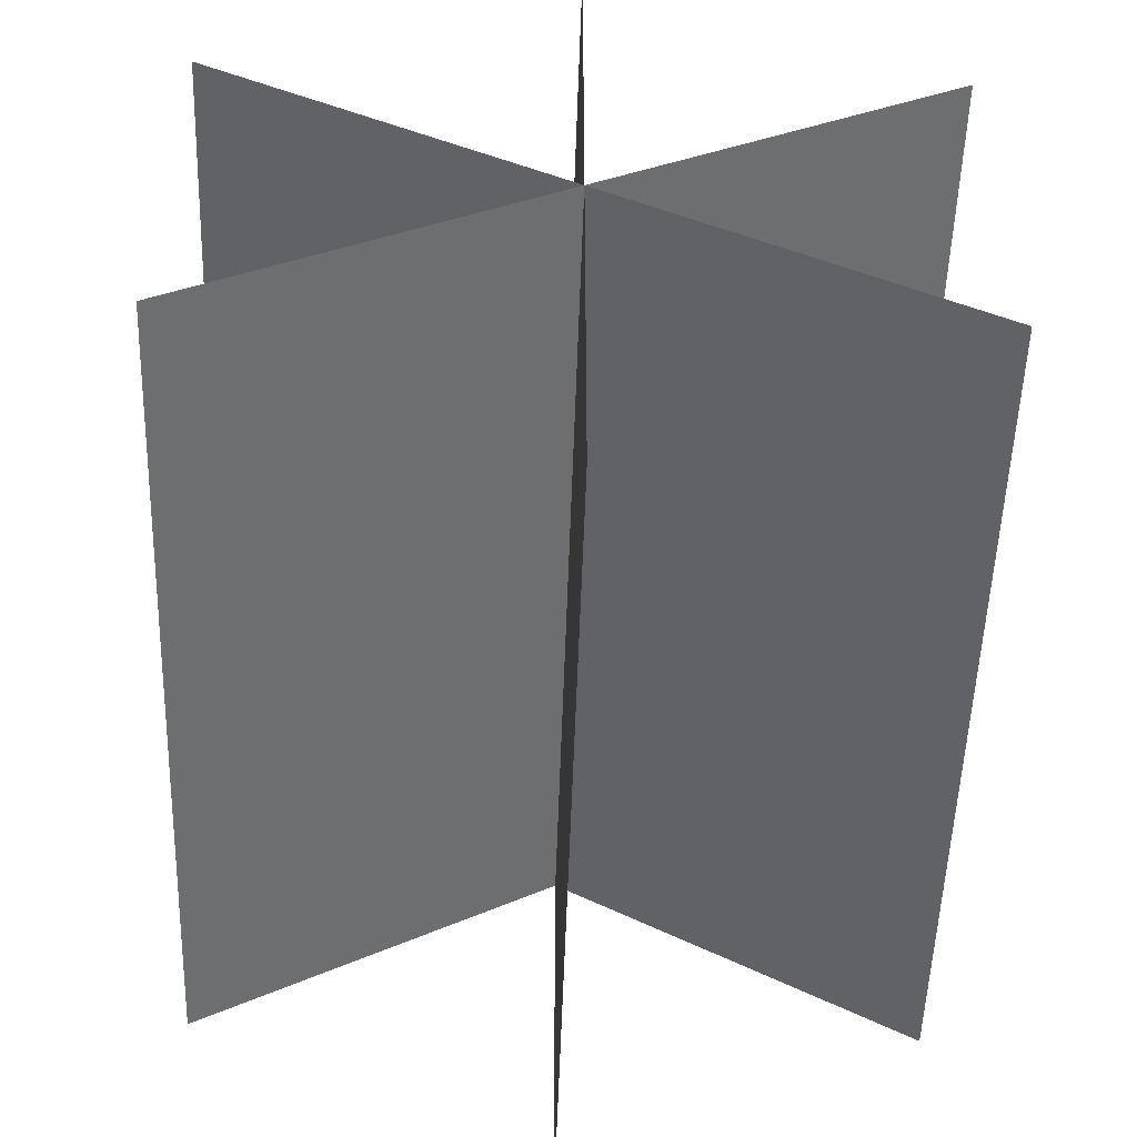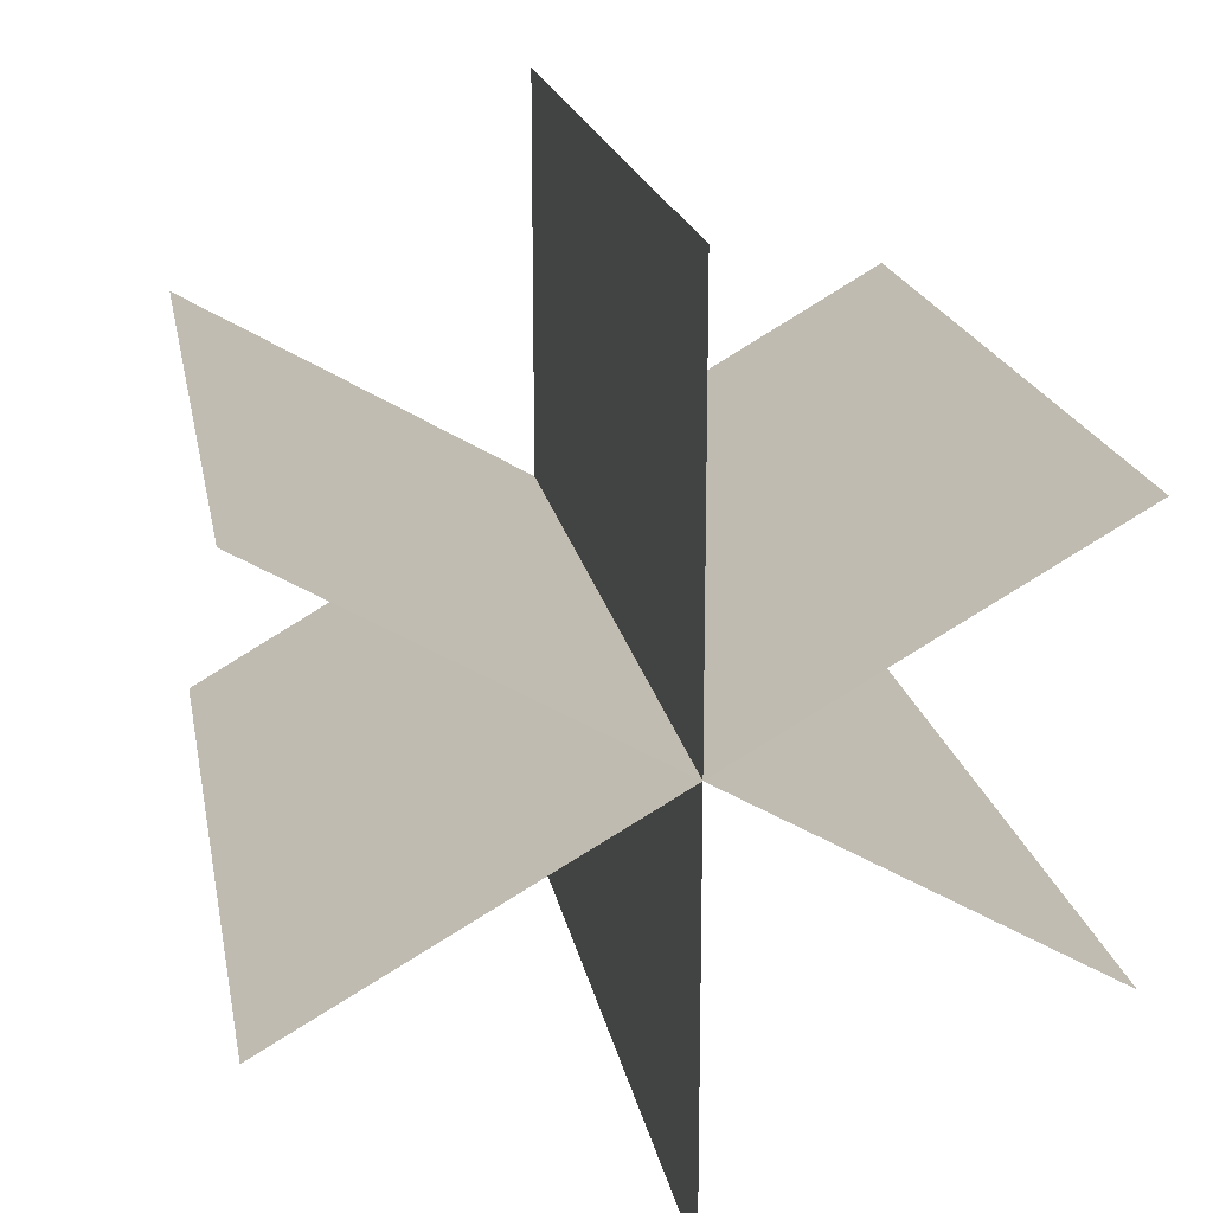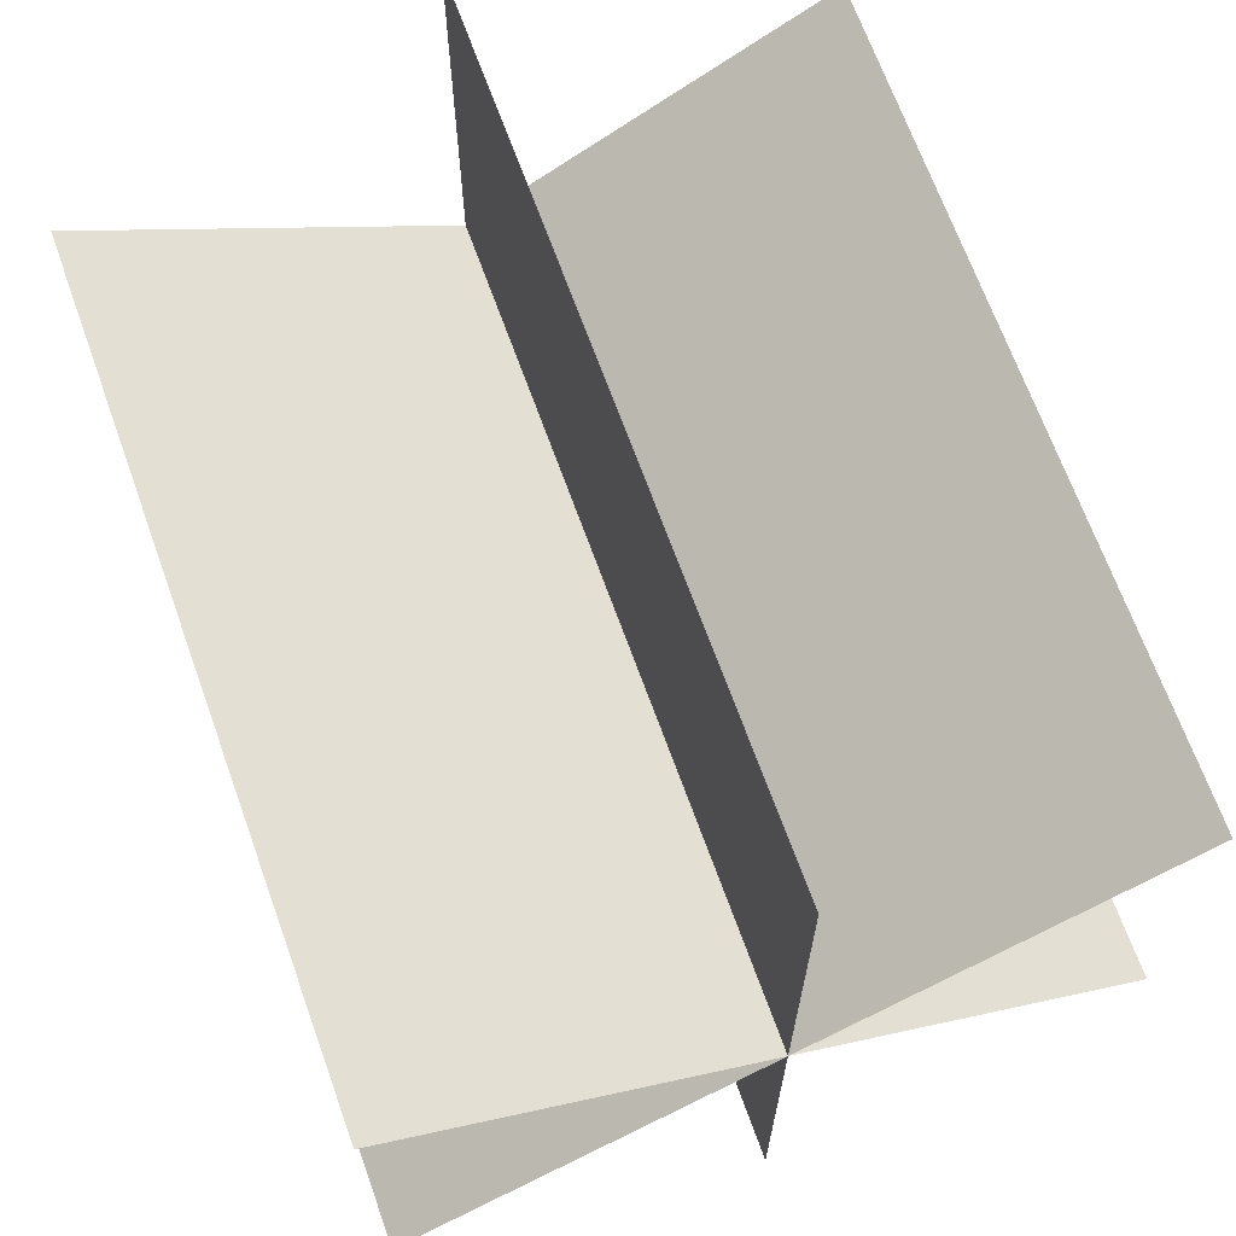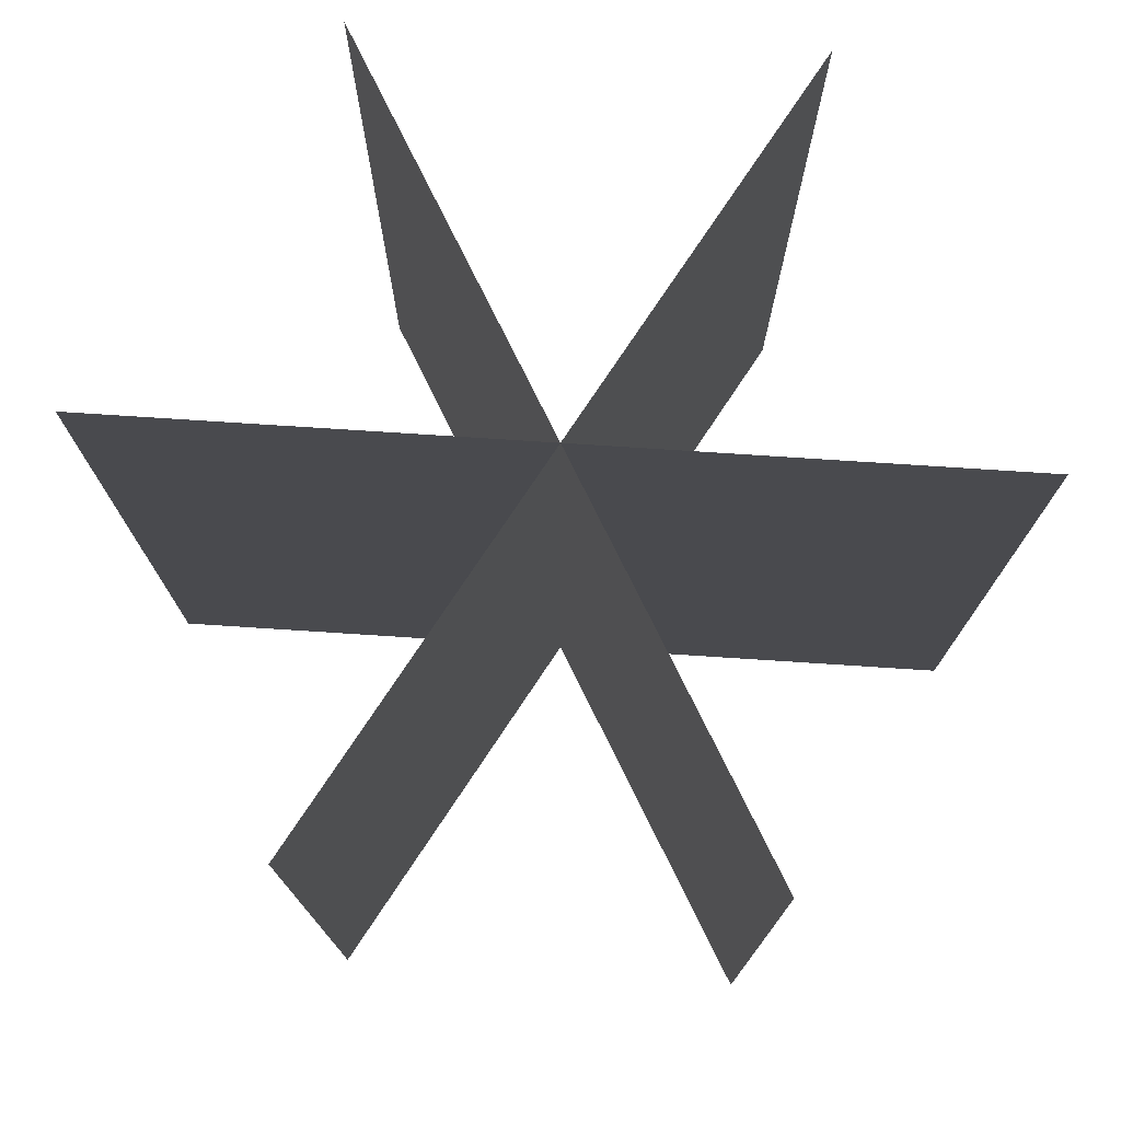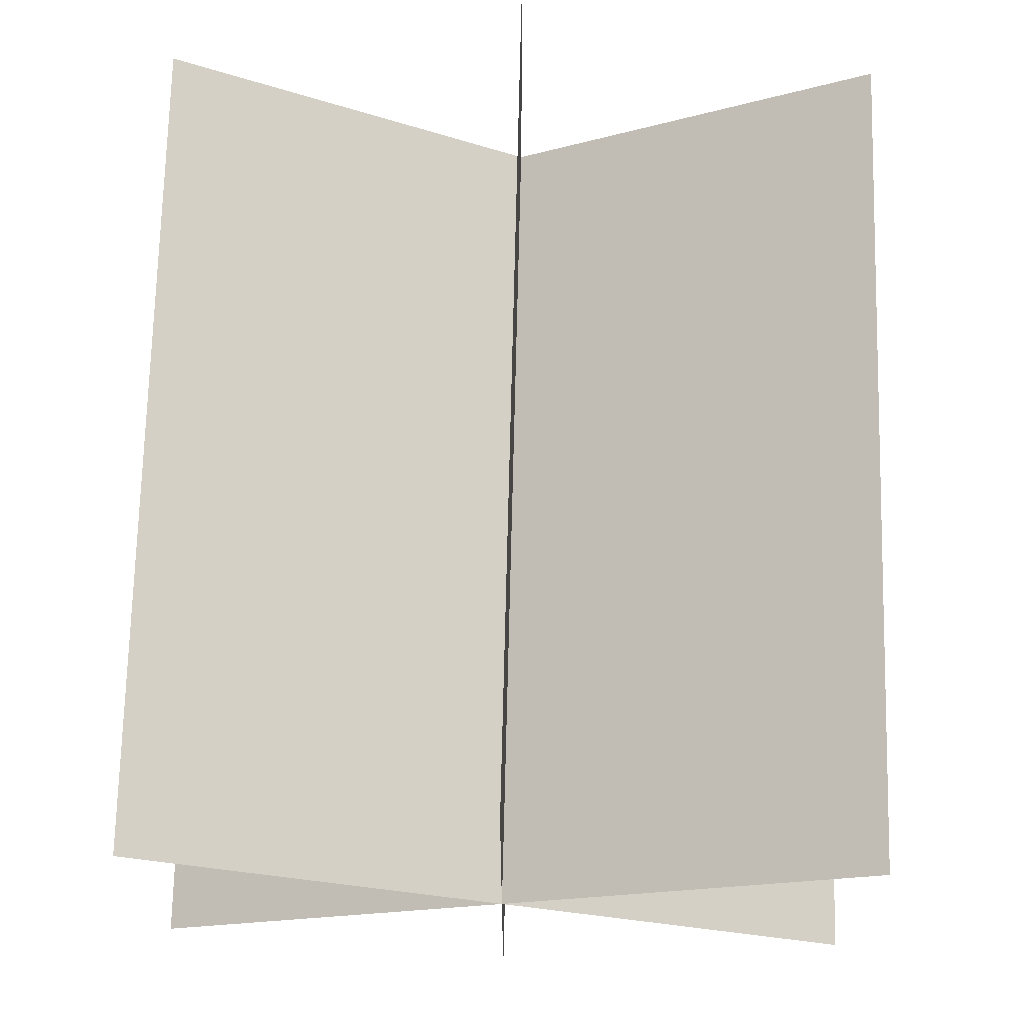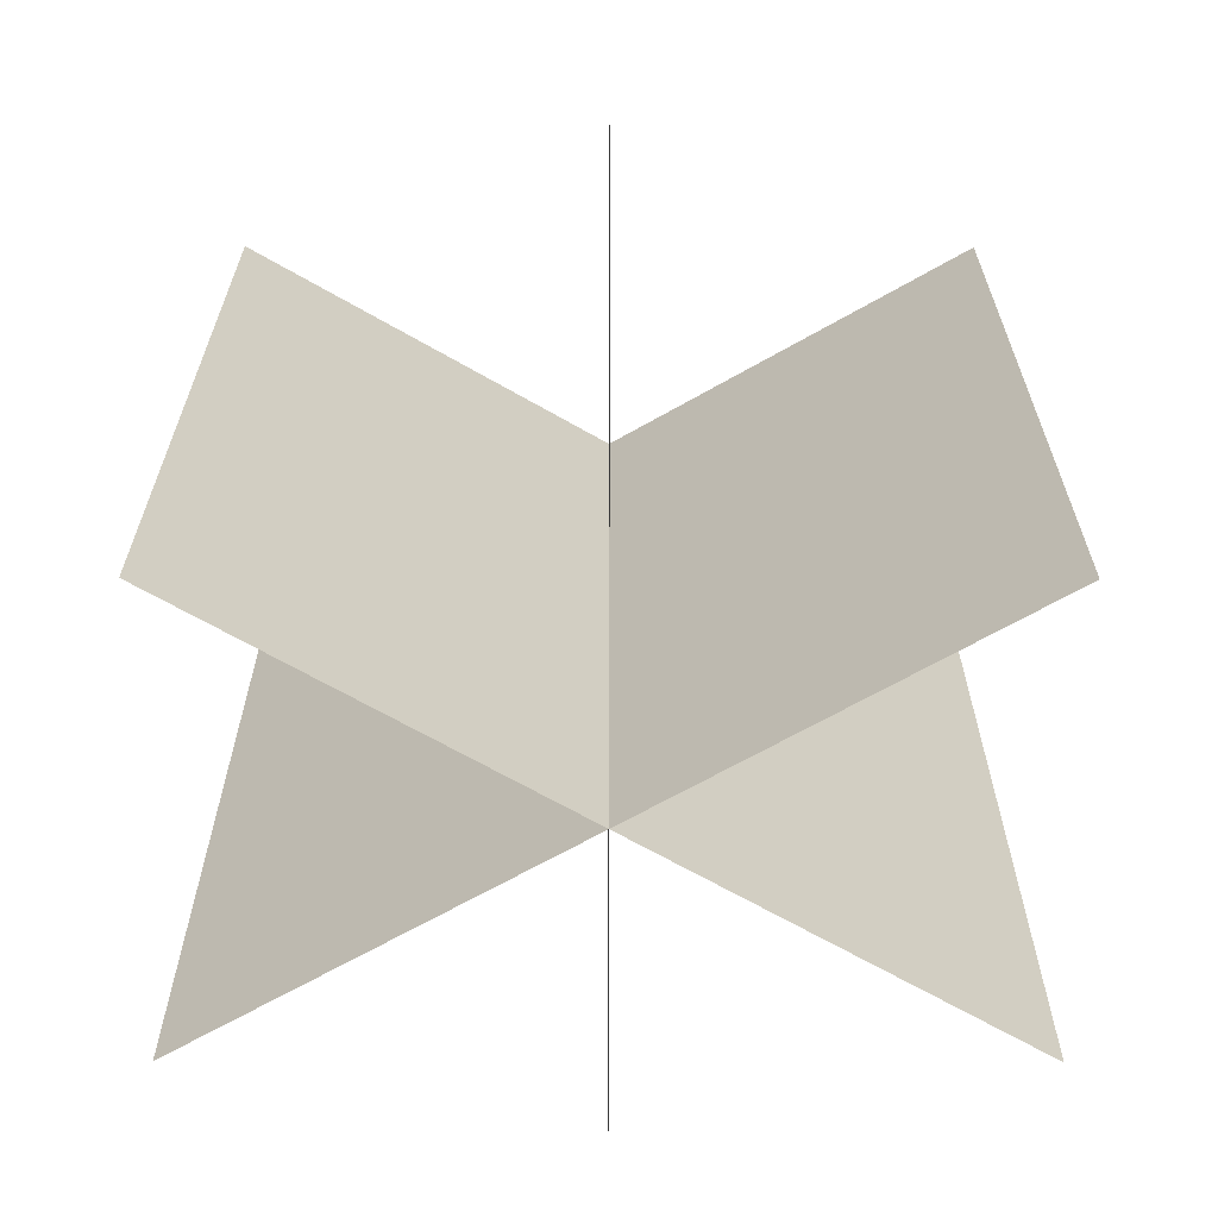
<metadata>
{"format":"obj","ext":"obj","renderer":"f3d","projection":"perspective","resolution":1024,"background":"white","views":[{"elev":-52.7,"azim":-1.9,"up":"+Y"},{"elev":19.0,"azim":-10.2,"up":"+Y"},{"elev":68.1,"azim":-19.8,"up":"+Y"},{"elev":76.6,"azim":153.7,"up":"+Z"},{"elev":71.4,"azim":1.4,"up":"+Y"},{"elev":-66.2,"azim":-120.1,"up":"+Z"}]}
</metadata>
<code>
o Plane.004_Plane.006
v -0 -0.5 0
v -0 0.5 0
v 0 -0.5 1
v 0 0.5 1
v -0.2165 -0.125 -0
v 0.2165 0.125 0
v -0.2165 -0.125 1
v 0.2165 0.125 1
v 0.2165 0.125 -0
v -0.2165 -0.125 0
v 0.2165 0.125 1
v -0.2165 -0.125 1
v 0.433 0.25 0
v -0.433 -0.25 0
v 0.433 0.25 1
v -0.433 -0.25 1
v 0.433 -0.25 0
v -0.433 0.25 0
v 0.433 -0.25 1
v -0.433 0.25 1
f 2 3 1
f 2 4 3
f 18 19 17
f 18 20 19
f 14 15 13
f 14 16 15
f 10 11 9
f 10 12 11
f 6 7 5
f 6 8 7

</code>
